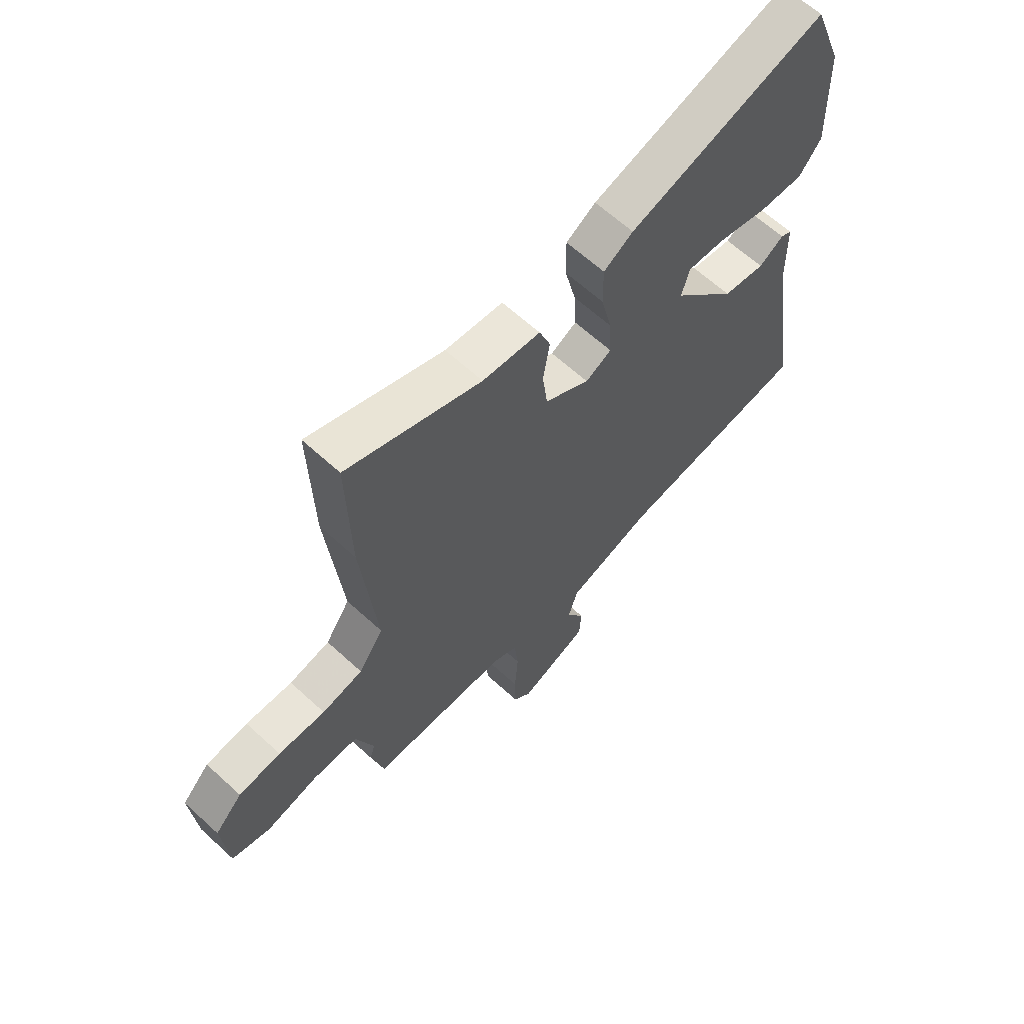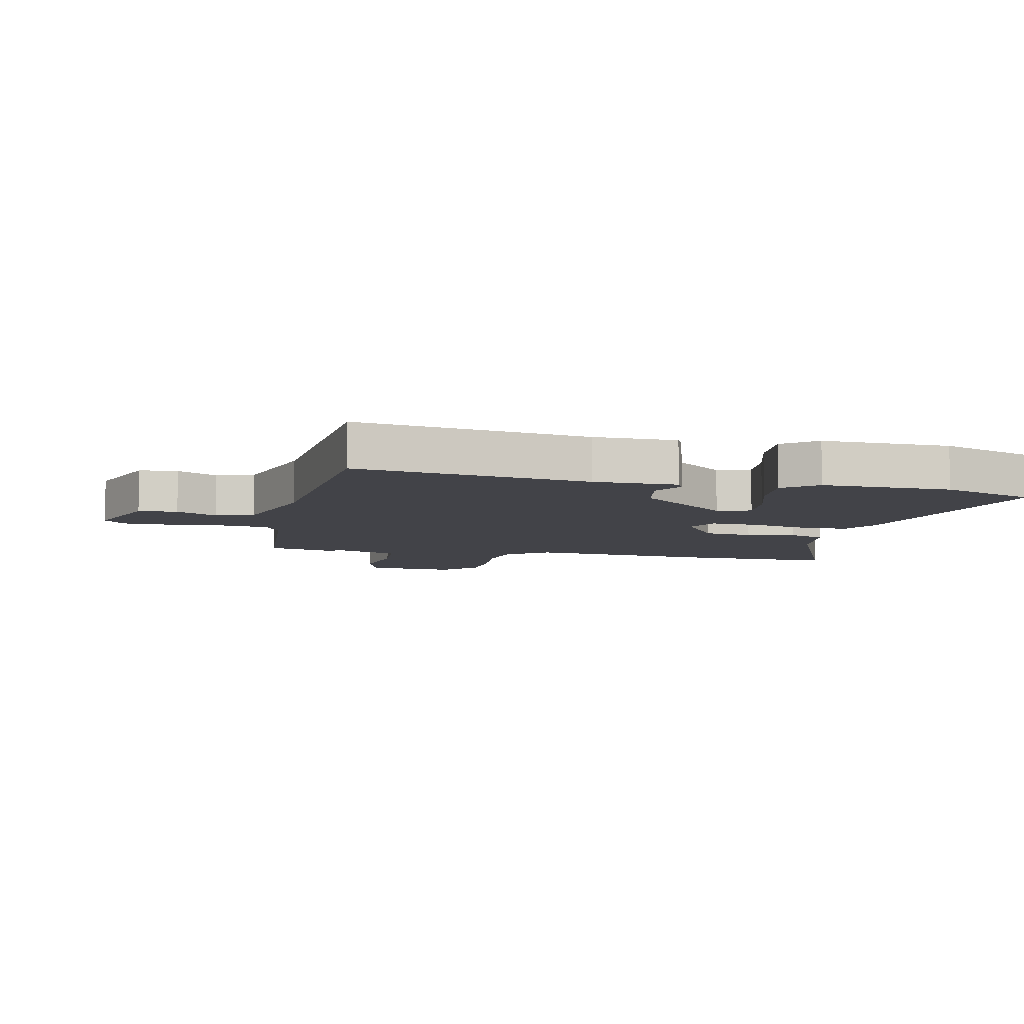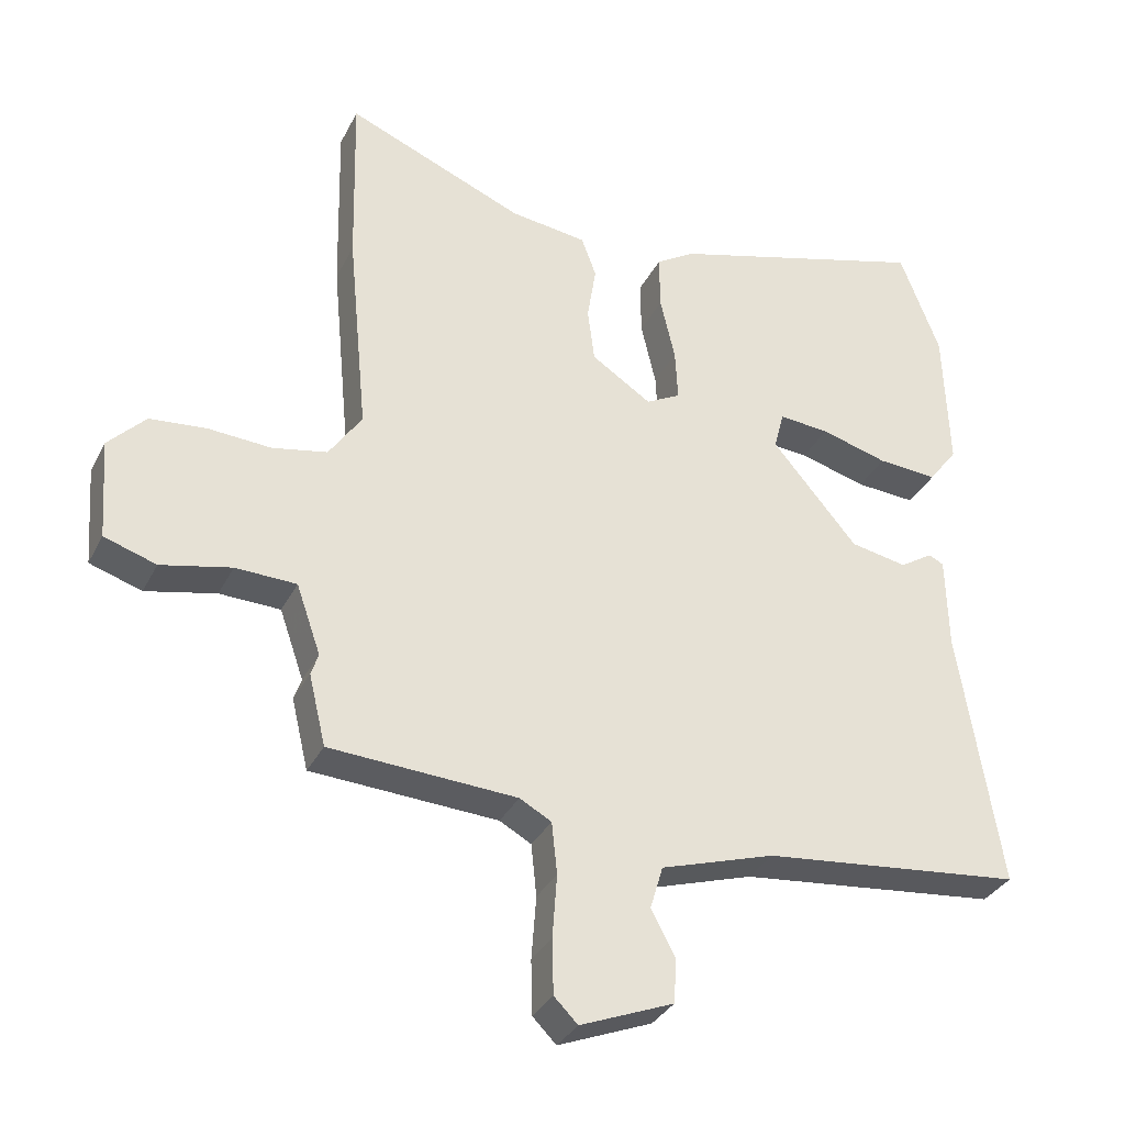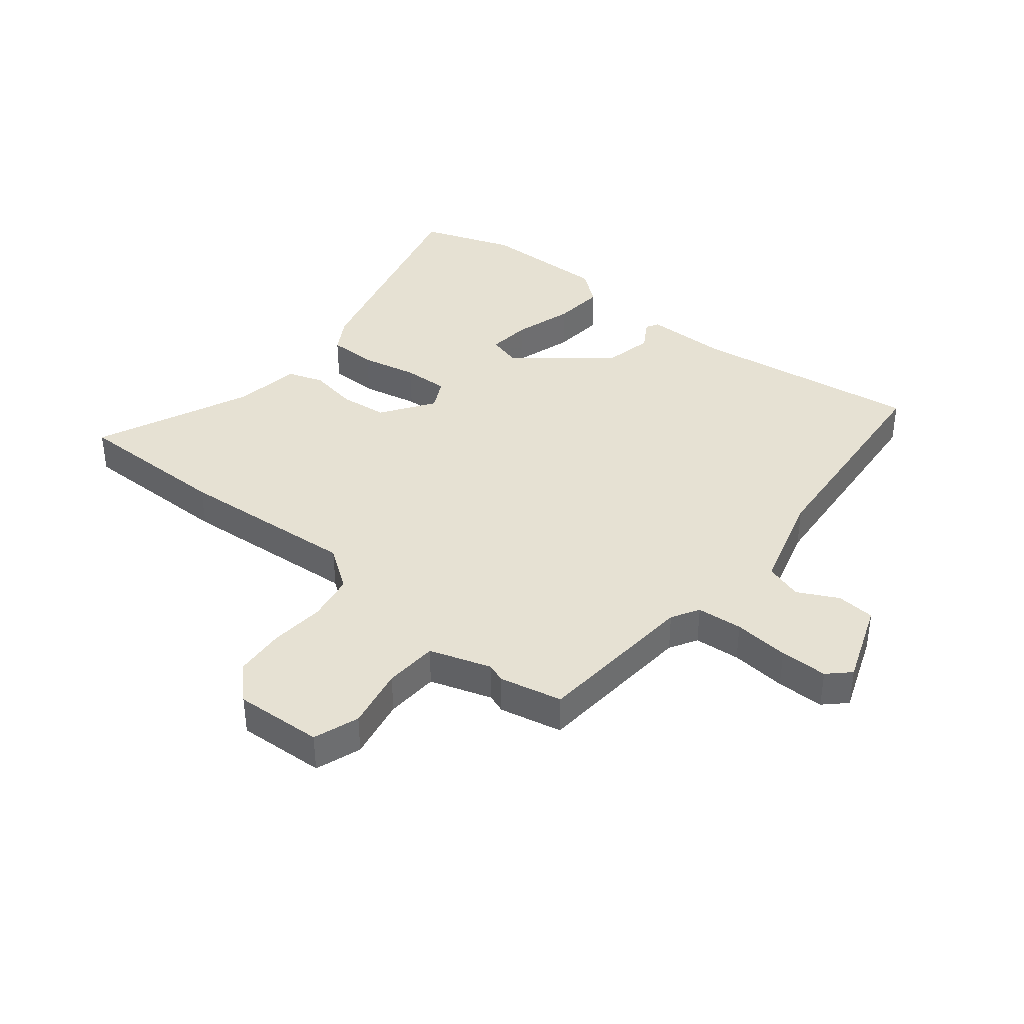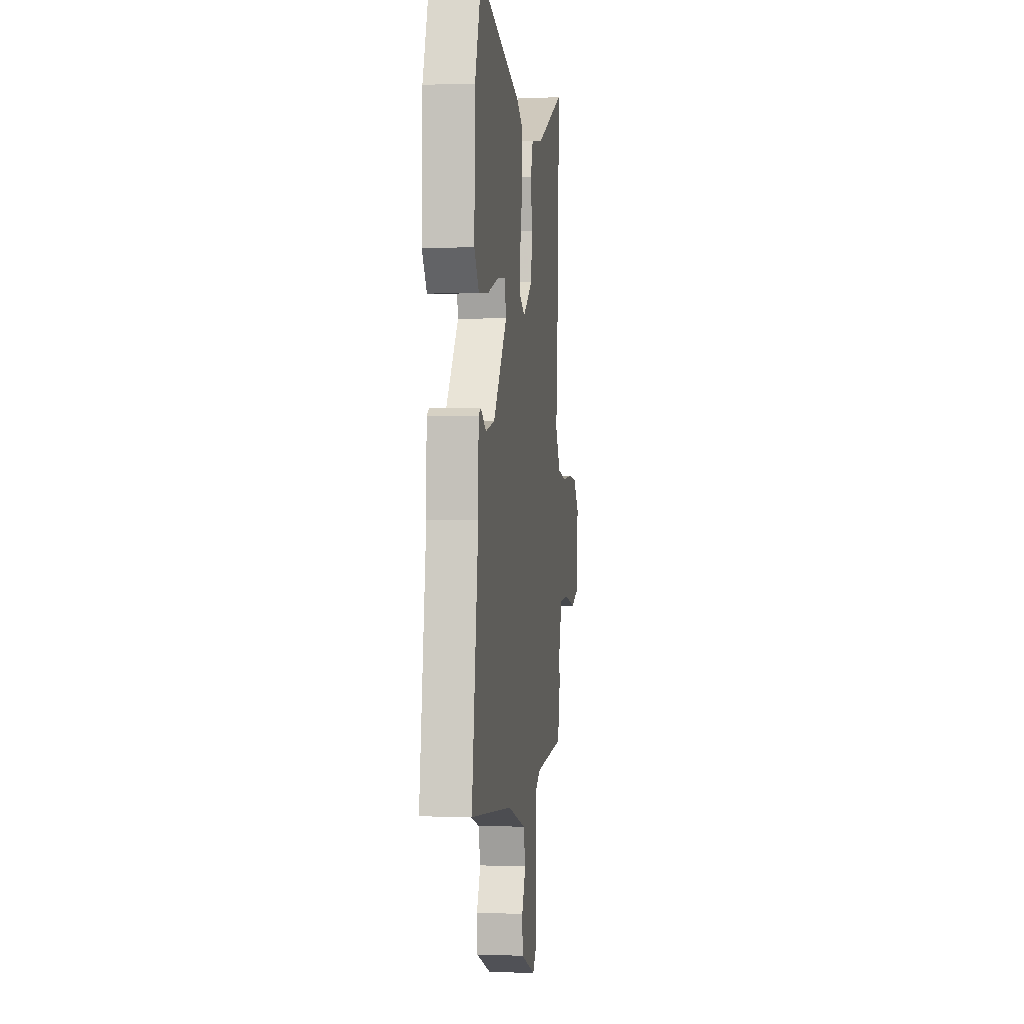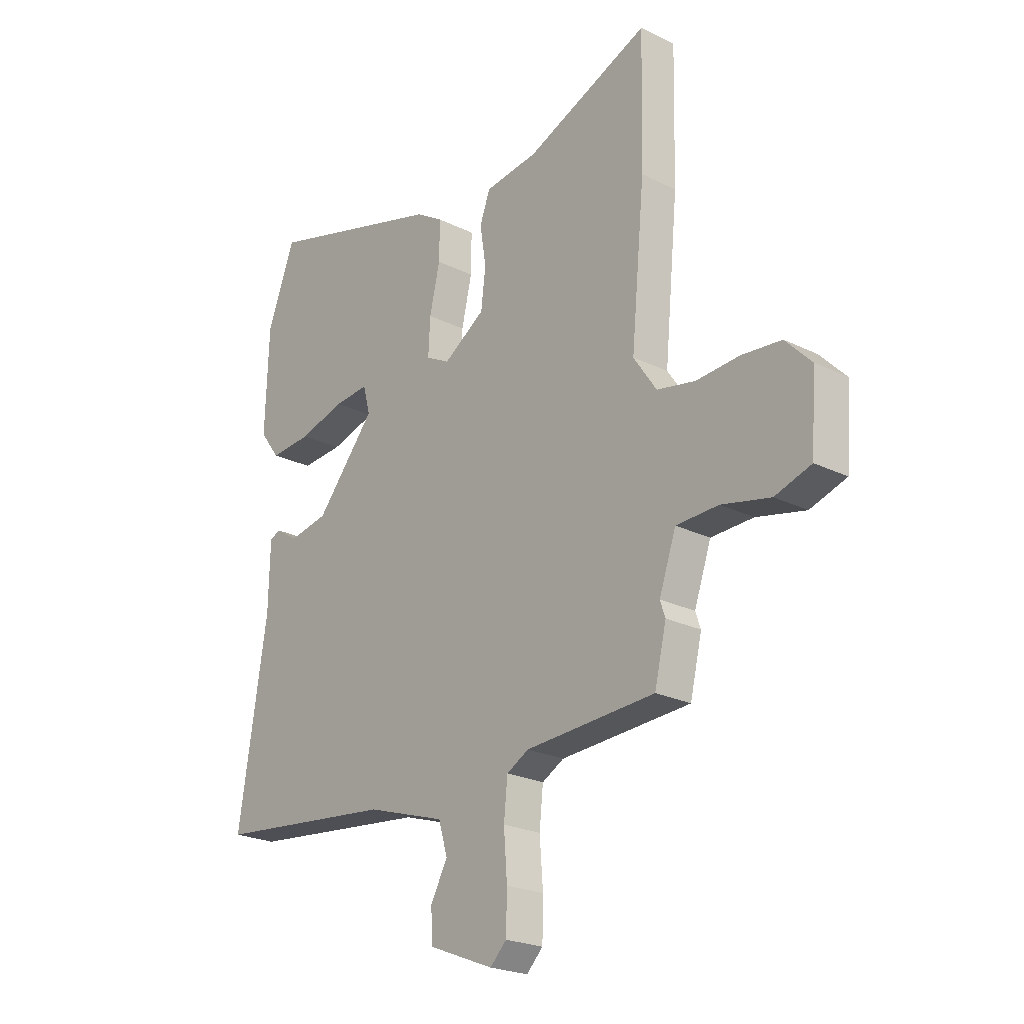
<metadata>
{"format":"obj","ext":"obj","renderer":"f3d","projection":"perspective","resolution":1024,"background":"white","views":[{"elev":64.1,"azim":132.7,"up":"+Z"},{"elev":-7.6,"azim":-101.3,"up":"+Y"},{"elev":-33.4,"azim":156.4,"up":"+Z"},{"elev":38.6,"azim":130.2,"up":"+Y"},{"elev":1.1,"azim":-82.7,"up":"+Z"},{"elev":-23.1,"azim":49.9,"up":"+Z"}]}
</metadata>
<code>
v -0.545 0.07 -0.496
v -0.484 0.07 -0.109
v -0.481 0.07 0.03
v -0.459 0.07 0.041
v -0.41 0.07 0.01
v -0.326 0.07 0.026
v -0.199 0.07 0.176
v -0.214 0.07 0.233
v -0.289 0.07 0.227
v -0.388 0.07 0.199
v -0.477 0.07 0.193
v -0.52 0.07 0.25
v -0.513 0.07 0.465
v -0.454 0.07 0.621
v -0.066 0.07 0.51
v -0.008 0.07 0.474
v -0.009 0.07 0.392
v -0.031 0.07 0.297
v -0.035 0.07 0.22
v 0.016 0.07 0.193
v 0.105 0.07 0.251
v 0.115 0.07 0.332
v 0.102 0.07 0.414
v 0.124 0.07 0.474
v 0.238 0.07 0.489
v 0.502 0.07 0.598
v 0.496 0.07 0.332
v 0.467 0.07 0.027
v 0.516 0.07 -0.045
v 0.597 0.07 -0.061
v 0.69 0.07 -0.055
v 0.774 0.07 -0.063
v 0.829 0.07 -0.12
v 0.818 0.07 -0.268
v 0.741 0.07 -0.293
v 0.637 0.07 -0.27
v 0.547 0.07 -0.273
v 0.511 0.07 -0.376
v 0.522 0.07 -0.408
v 0.497 0.07 -0.513
v 0.22 0.07 -0.529
v 0.173 0.07 -0.555
v 0.165 0.07 -0.632
v 0.172 0.07 -0.726
v 0.17 0.07 -0.806
v 0.135 0.07 -0.841
v -0.003 0.07 -0.786
v -0.007 0.07 -0.721
v 0.029 0.07 -0.654
v 0.01 0.07 -0.59
v -0.159 0.07 -0.537
v -0.545 0 -0.496
v -0.484 0 -0.109
v -0.481 0 0.03
v -0.459 0 0.041
v -0.41 0 0.01
v -0.326 0 0.026
v -0.199 0 0.176
v -0.214 0 0.233
v -0.289 0 0.227
v -0.388 0 0.199
v -0.477 0 0.193
v -0.52 0 0.25
v -0.513 0 0.465
v -0.454 0 0.621
v -0.066 0 0.51
v -0.008 0 0.474
v -0.009 0 0.392
v -0.031 0 0.297
v -0.035 0 0.22
v 0.016 0 0.193
v 0.105 0 0.251
v 0.115 0 0.332
v 0.102 0 0.414
v 0.124 0 0.474
v 0.238 0 0.489
v 0.502 0 0.598
v 0.496 0 0.332
v 0.467 0 0.027
v 0.516 0 -0.045
v 0.597 0 -0.061
v 0.69 0 -0.055
v 0.774 0 -0.063
v 0.829 0 -0.12
v 0.818 0 -0.268
v 0.741 0 -0.293
v 0.637 0 -0.27
v 0.547 0 -0.273
v 0.511 0 -0.376
v 0.522 0 -0.408
v 0.497 0 -0.513
v 0.22 0 -0.529
v 0.173 0 -0.555
v 0.165 0 -0.632
v 0.172 0 -0.726
v 0.17 0 -0.806
v 0.135 0 -0.841
v -0.003 0 -0.786
v -0.007 0 -0.721
v 0.029 0 -0.654
v 0.01 0 -0.59
v -0.159 0 -0.537
f 47 48 49
f 46 47 49
f 45 46 49
f 44 45 49
f 43 44 49
f 42 43 49 50
f 41 42 50 51
f 51 1 2
f 41 51 2
f 40 41 2
f 39 40 2
f 38 39 2
f 34 35 36
f 33 34 36
f 32 33 36
f 31 32 36
f 30 31 36
f 29 30 36 37
f 37 38 2
f 29 37 2
f 28 29 2
f 25 26 27 28
f 24 25 28
f 23 24 28
f 22 23 28
f 16 17 18
f 15 16 18
f 14 15 18
f 13 14 18
f 12 13 18
f 11 12 18
f 9 10 11
f 9 11 18
f 8 9 18
f 7 8 18 19
f 2 3 4 5
f 2 5 6
f 28 2 6
f 21 22 28
f 20 21 28
f 20 28 6 7
f 7 19 20
f 100 99 98
f 100 98 97
f 100 97 96
f 100 96 95
f 100 95 94
f 101 100 94 93
f 102 101 93 92
f 53 52 102
f 53 102 92
f 53 92 91
f 53 91 90
f 53 90 89
f 87 86 85
f 87 85 84
f 87 84 83
f 87 83 82
f 87 82 81
f 88 87 81 80
f 53 89 88
f 53 88 80
f 53 80 79
f 79 78 77 76
f 79 76 75
f 79 75 74
f 79 74 73
f 69 68 67
f 69 67 66
f 69 66 65
f 69 65 64
f 69 64 63
f 69 63 62
f 62 61 60
f 69 62 60
f 69 60 59
f 70 69 59 58
f 56 55 54 53
f 57 56 53
f 57 53 79
f 79 73 72
f 79 72 71
f 58 57 79 71
f 71 70 58
f 1 52 53 2
f 2 53 54 3
f 3 54 55 4
f 4 55 56 5
f 5 56 57 6
f 6 57 58 7
f 7 58 59 8
f 8 59 60 9
f 9 60 61 10
f 10 61 62 11
f 11 62 63 12
f 12 63 64 13
f 13 64 65 14
f 14 65 66 15
f 15 66 67 16
f 16 67 68 17
f 17 68 69 18
f 18 69 70 19
f 19 70 71 20
f 20 71 72 21
f 21 72 73 22
f 22 73 74 23
f 23 74 75 24
f 24 75 76 25
f 25 76 77 26
f 26 77 78 27
f 27 78 79 28
f 28 79 80 29
f 29 80 81 30
f 30 81 82 31
f 31 82 83 32
f 32 83 84 33
f 33 84 85 34
f 34 85 86 35
f 35 86 87 36
f 36 87 88 37
f 37 88 89 38
f 38 89 90 39
f 39 90 91 40
f 40 91 92 41
f 41 92 93 42
f 42 93 94 43
f 43 94 95 44
f 44 95 96 45
f 45 96 97 46
f 46 97 98 47
f 47 98 99 48
f 48 99 100 49
f 49 100 101 50
f 50 101 102 51
f 51 102 52 1

</code>
